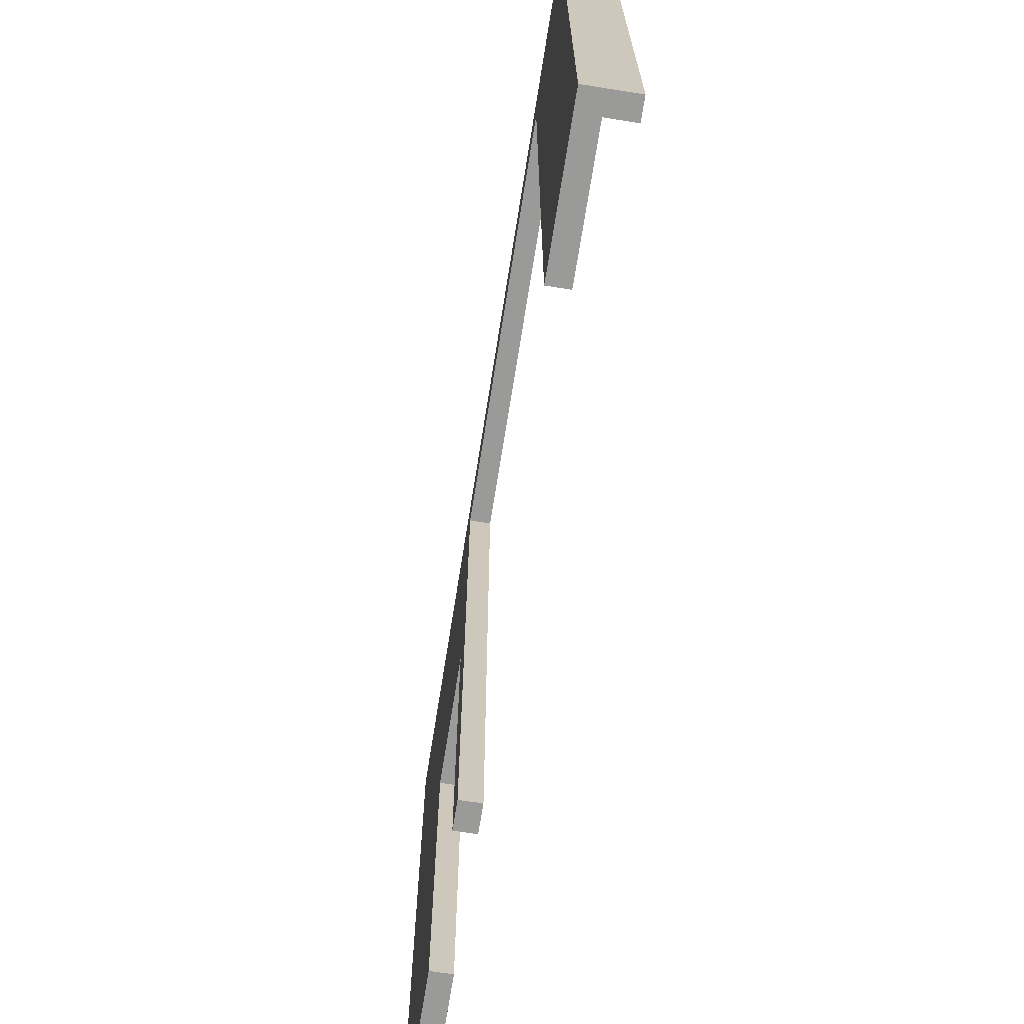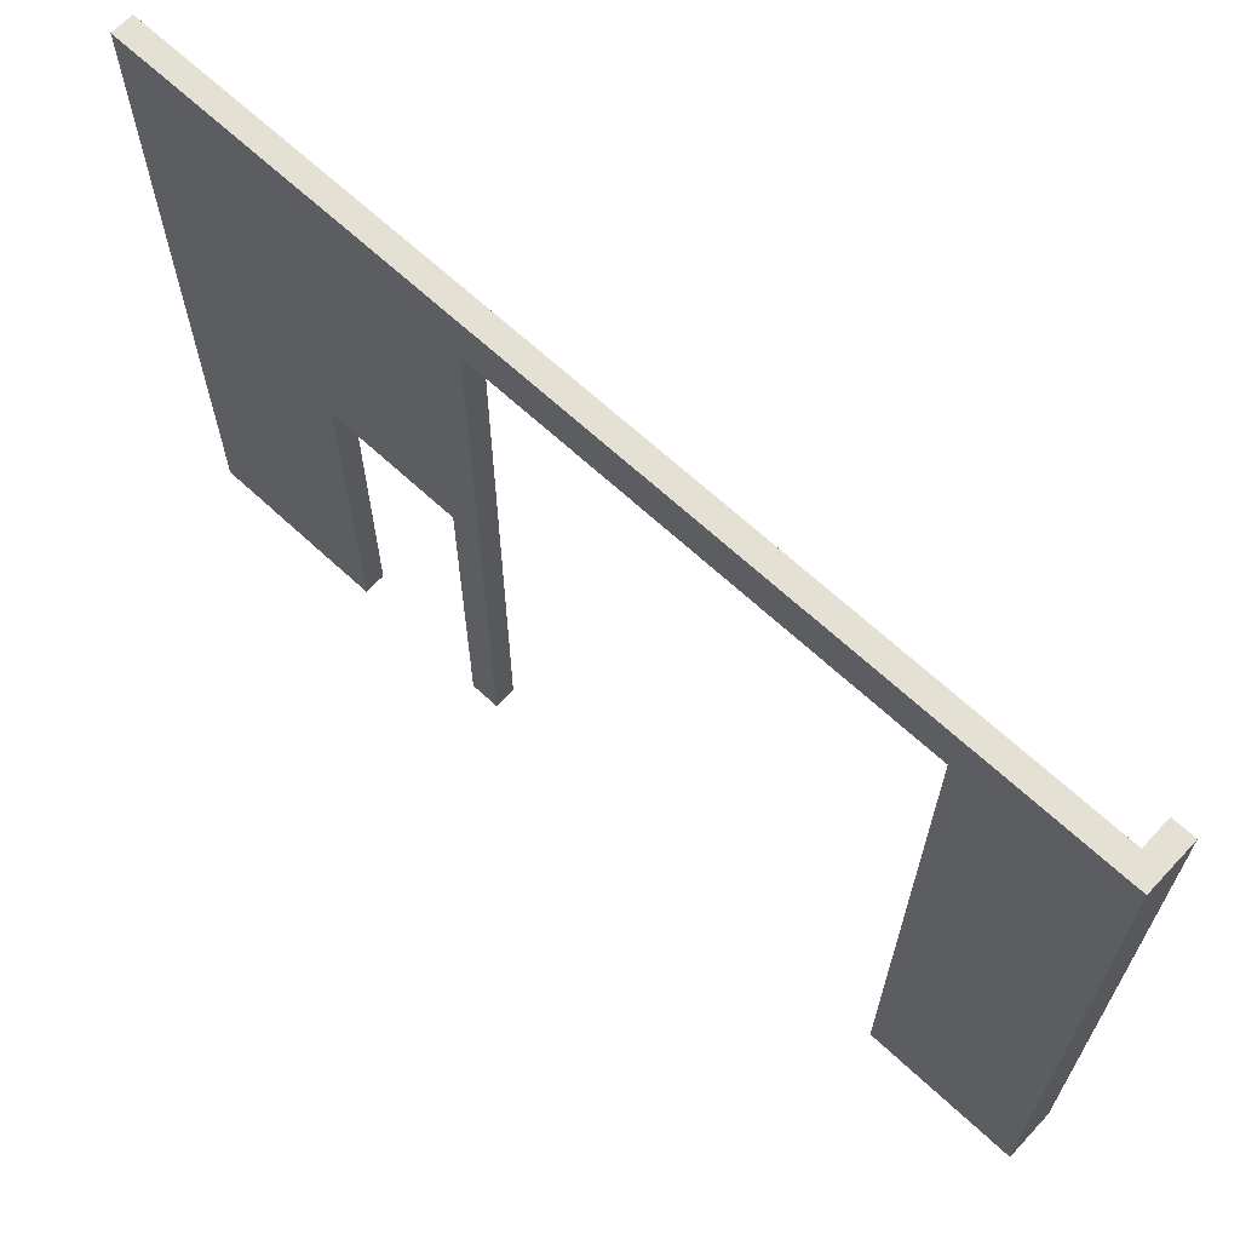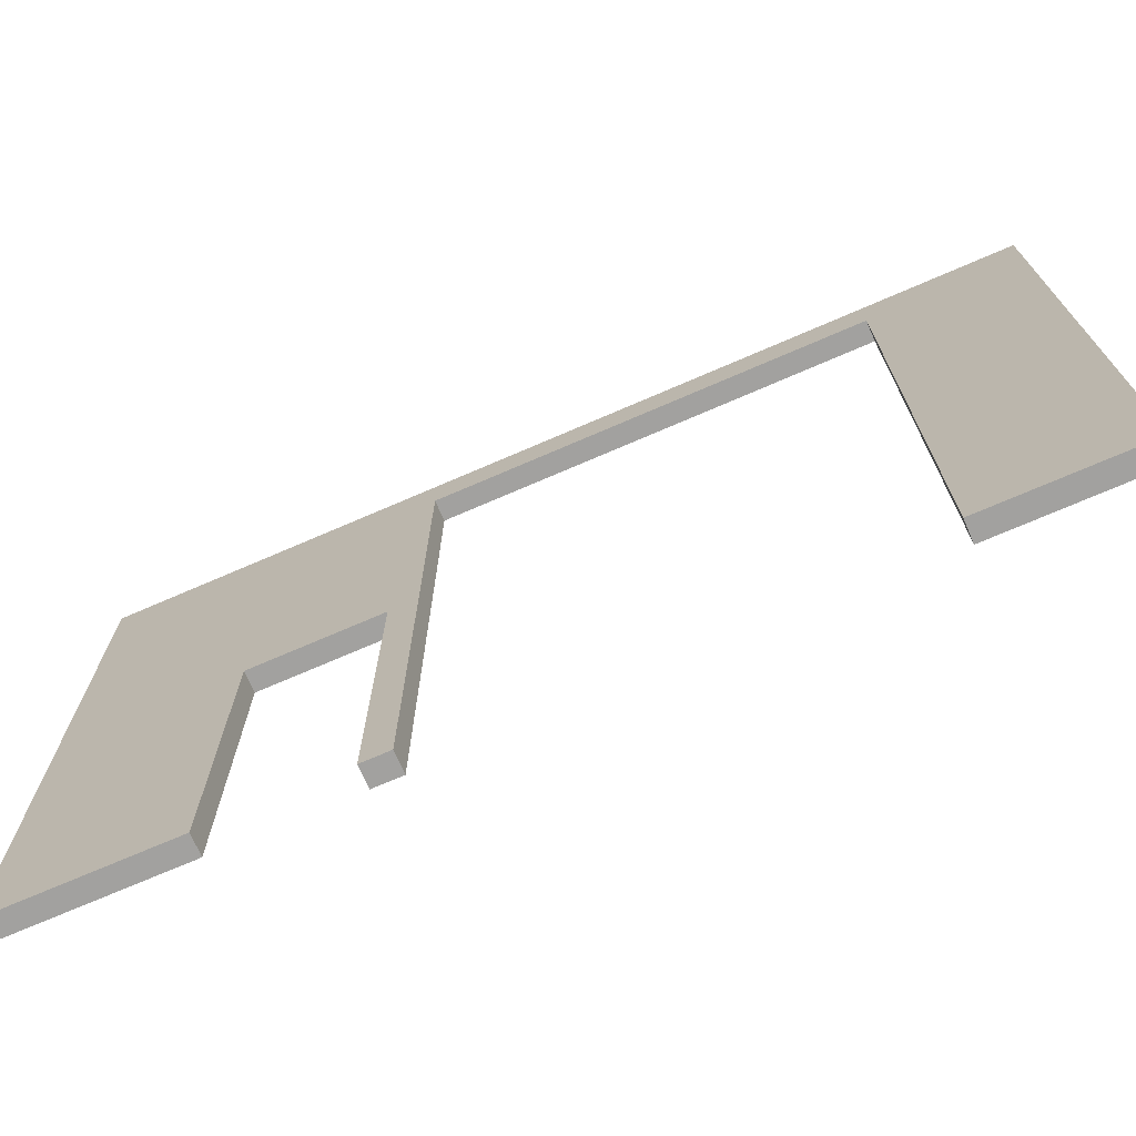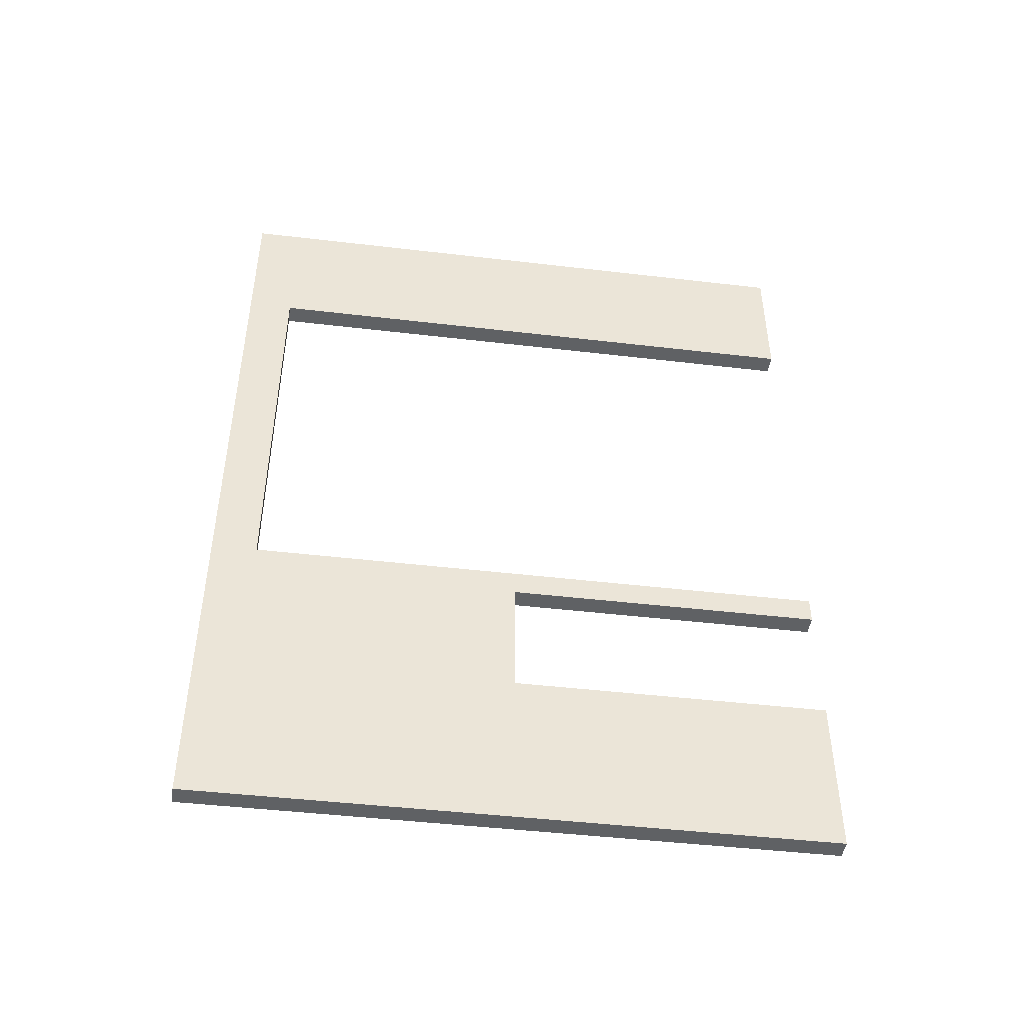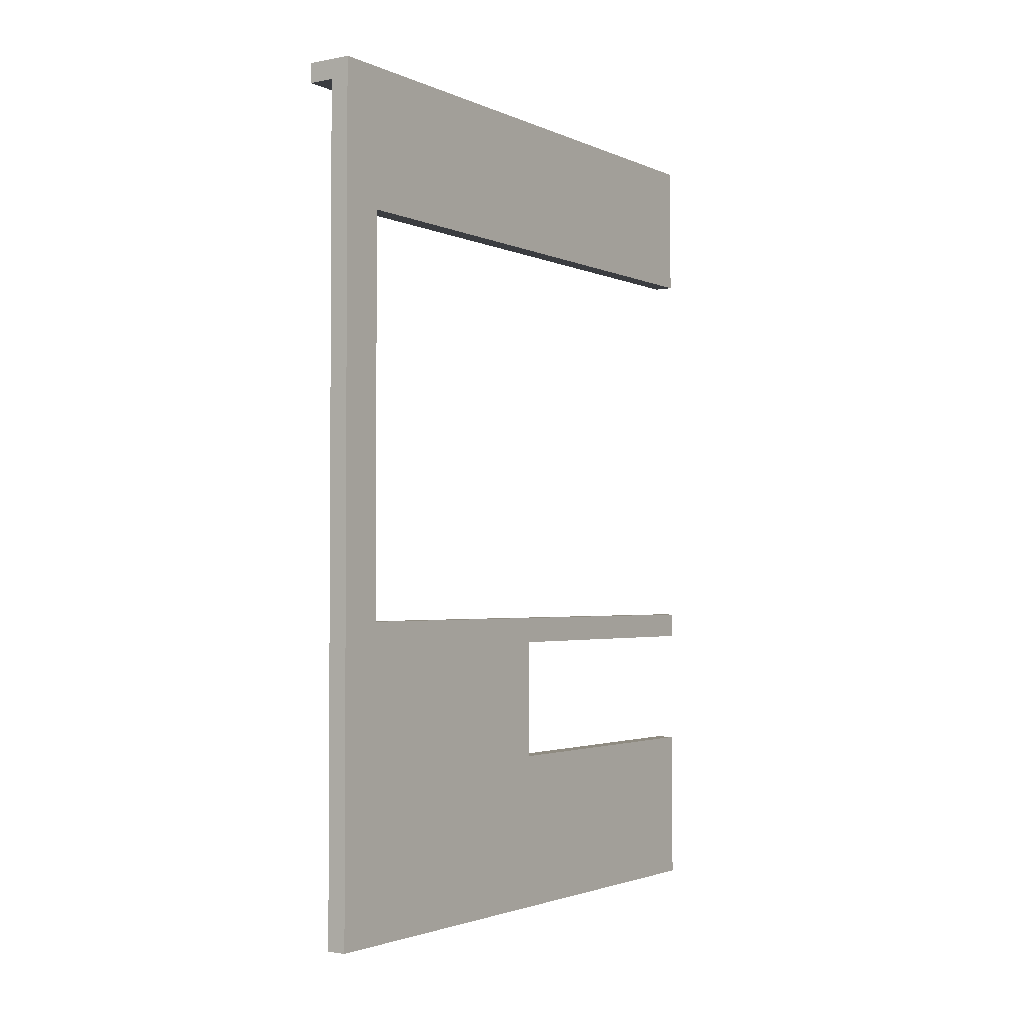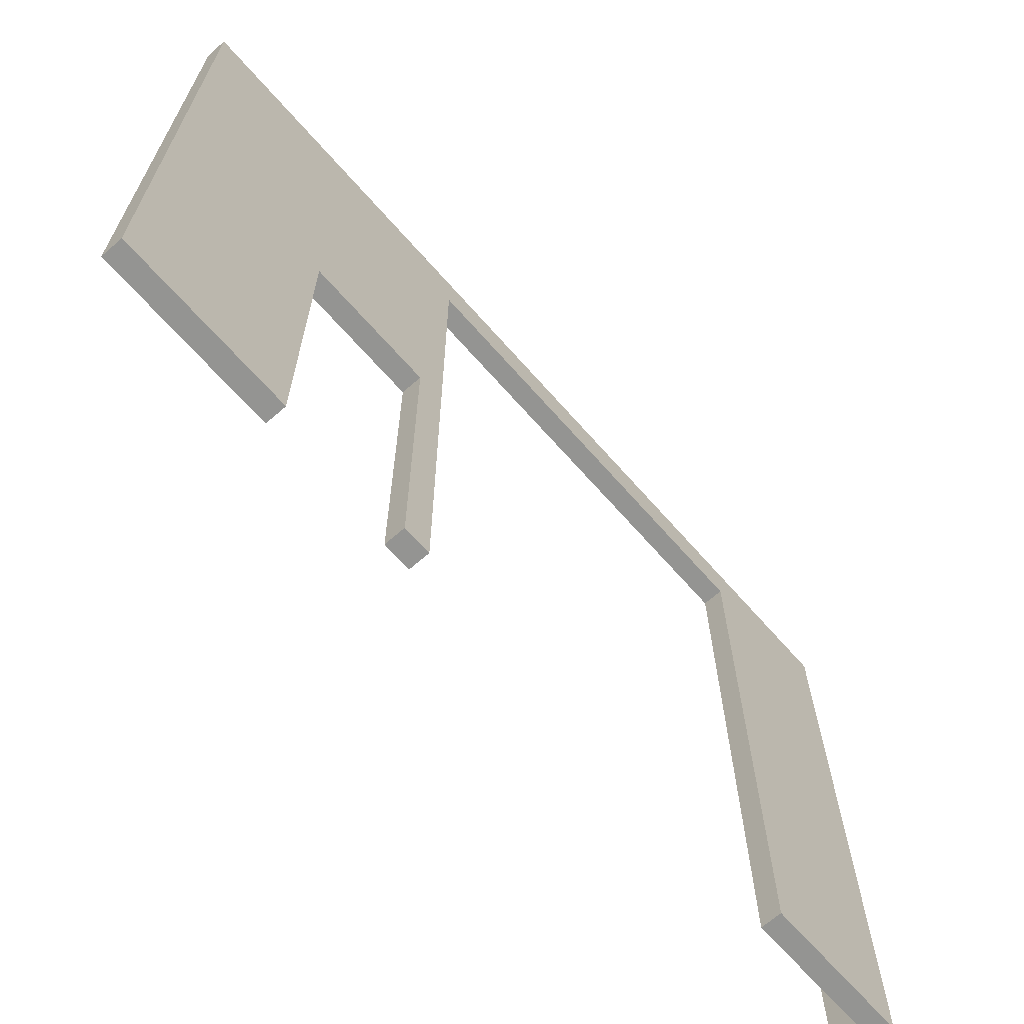
<metadata>
{"format":"obj","ext":"obj","renderer":"f3d","projection":"perspective","resolution":1024,"background":"white","views":[{"elev":-69.2,"azim":-9.0,"up":"+Y"},{"elev":66.2,"azim":-47.0,"up":"+Y"},{"elev":-72.2,"azim":-66.6,"up":"+Y"},{"elev":-45.8,"azim":-97.7,"up":"+Z"},{"elev":-2.3,"azim":-145.8,"up":"+Z"},{"elev":-66.9,"azim":-138.7,"up":"+Y"}]}
</metadata>
<code>
g Mesh1 Group1 Model
v -1.1 2.9 2.912
v -0.95 2.9 2.762
v -1.1 2.9 -3.612
f 1 2 3
v -0.75 2.9 2.912
f 2 1 4
v -1.1 -1.9 2.912
f 5 4 1
v -0.75 -1.9 2.912
f 4 5 6
v -0.95 -1.9 2.762
f 5 7 6
v -1.1 -1.9 1.836
f 7 5 8
v -1.1 2.55 1.836
f 8 5 9
f 1 9 5
f 9 1 3
v -1.1 2.55 -1.234
f 9 3 10
v -1.1 0.5 -1.434
f 10 3 11
v -1.1 0.5 -2.375
f 11 3 12
v -1.1 -1.9 -2.375
f 12 3 13
v -1.1 -1.9 -3.612
f 13 3 14
v -0.95 -1.9 -3.612
f 3 15 14
v -0.95 2.9 -3.612
f 15 3 16
f 16 3 2
v -0.95 2.55 1.836
f 2 17 16
v -0.95 -1.9 1.836
f 2 18 17
f 18 2 7
v -0.75 -1.9 2.762
f 2 19 7
v -0.75 2.9 2.762
f 19 2 20
f 2 4 20
f 4 19 20
f 19 4 6
f 6 7 19
f 7 8 18
f 9 18 8
f 18 9 17
v -0.95 2.55 -1.234
f 9 21 17
f 21 9 10
v -1.1 -1.9 -1.234
f 22 21 10
v -0.95 -1.9 -1.234
f 21 22 23
v -1.1 -1.9 -1.434
f 24 23 22
v -0.95 -1.9 -1.434
f 23 24 25
f 11 25 24
v -0.95 0.5 -1.434
f 25 11 26
v -0.95 0.5 -2.375
f 11 27 26
f 27 11 12
f 13 27 12
v -0.95 -1.9 -2.375
f 27 13 28
f 13 15 28
f 15 13 14
f 15 27 28
f 16 27 15
f 16 26 27
f 16 21 26
f 16 17 21
f 26 21 25
f 25 21 23
f 24 22 11
f 10 11 22

</code>
